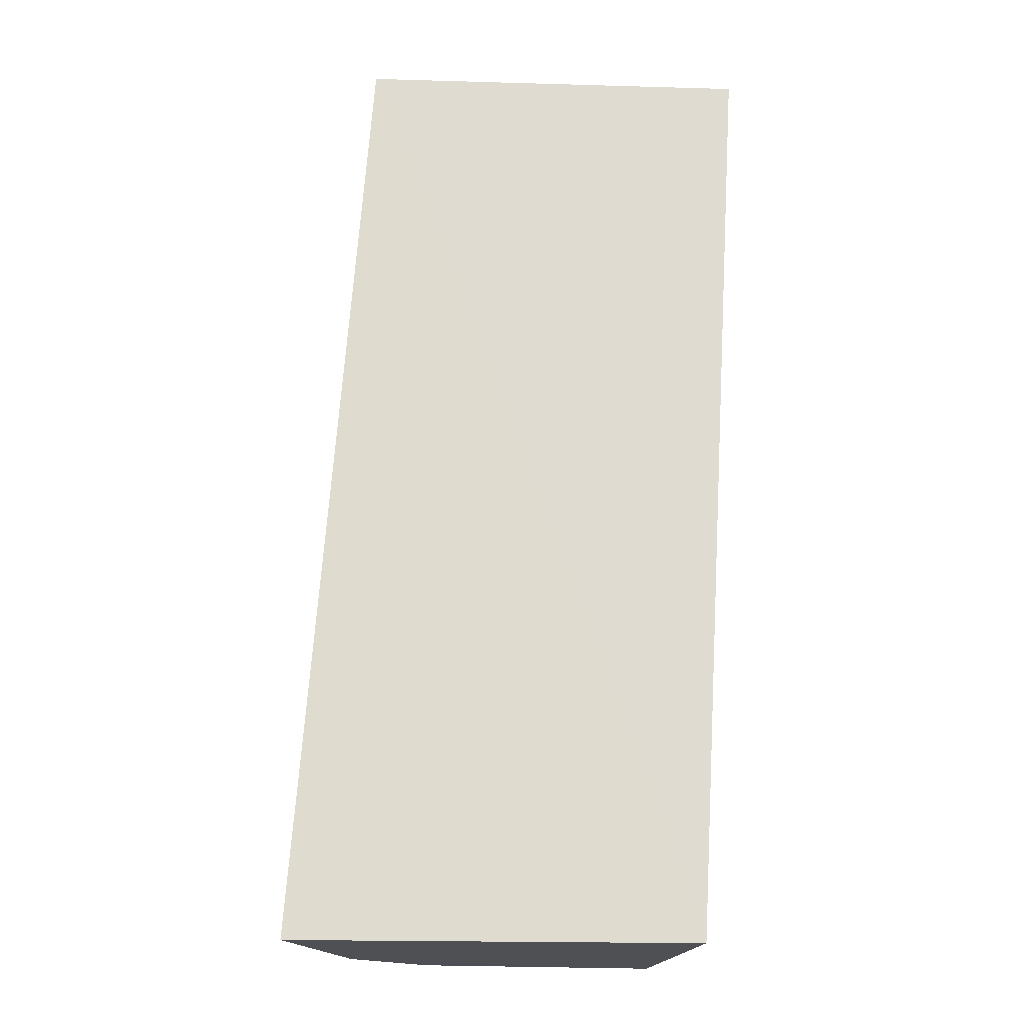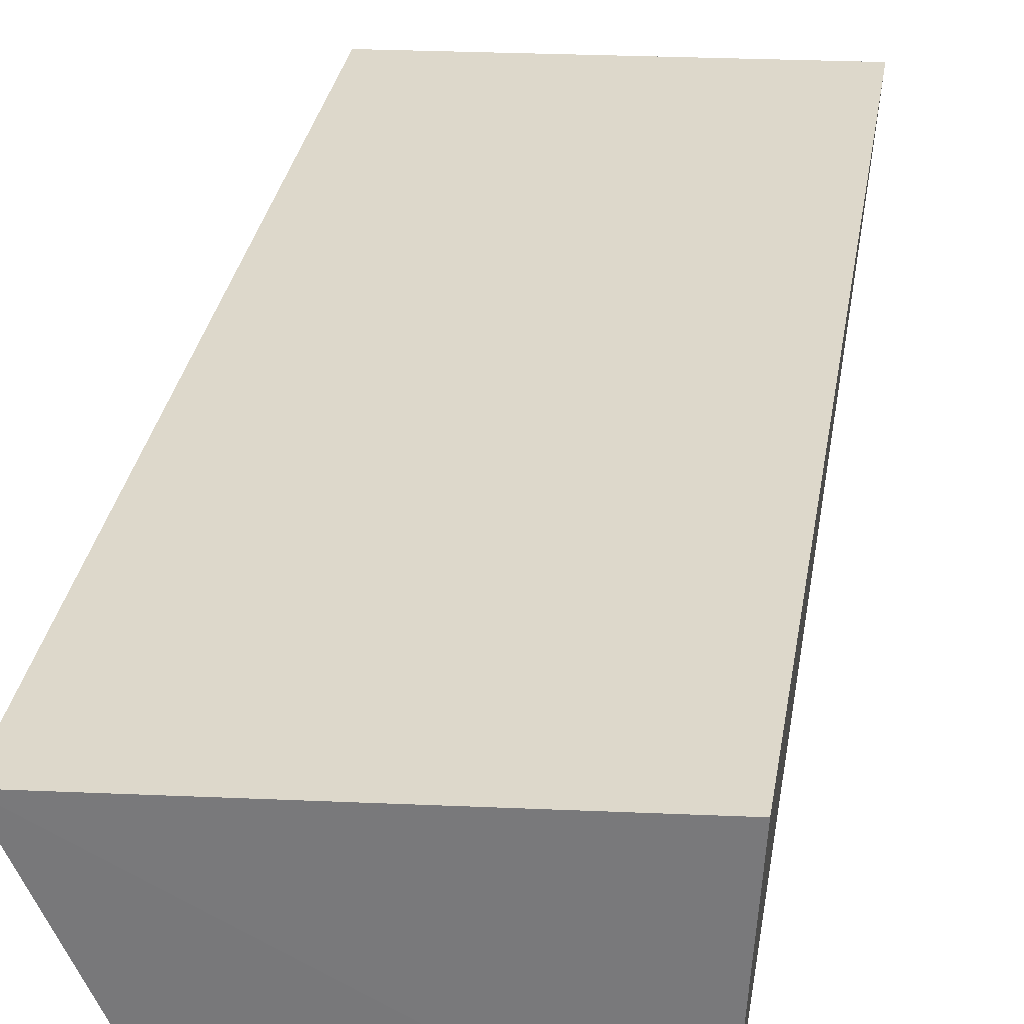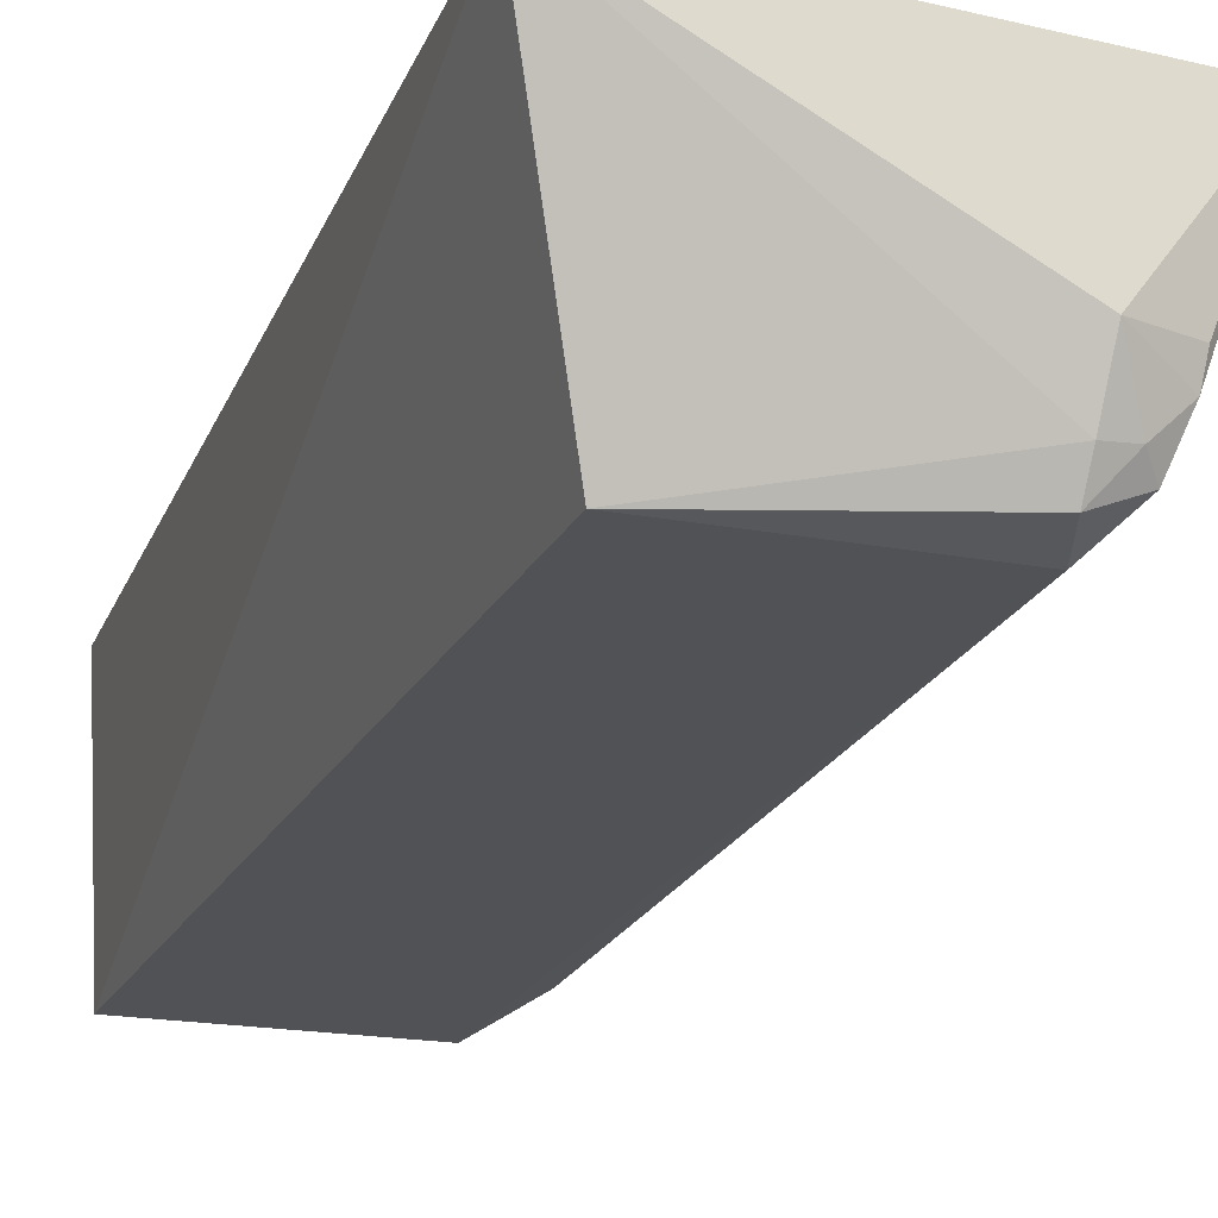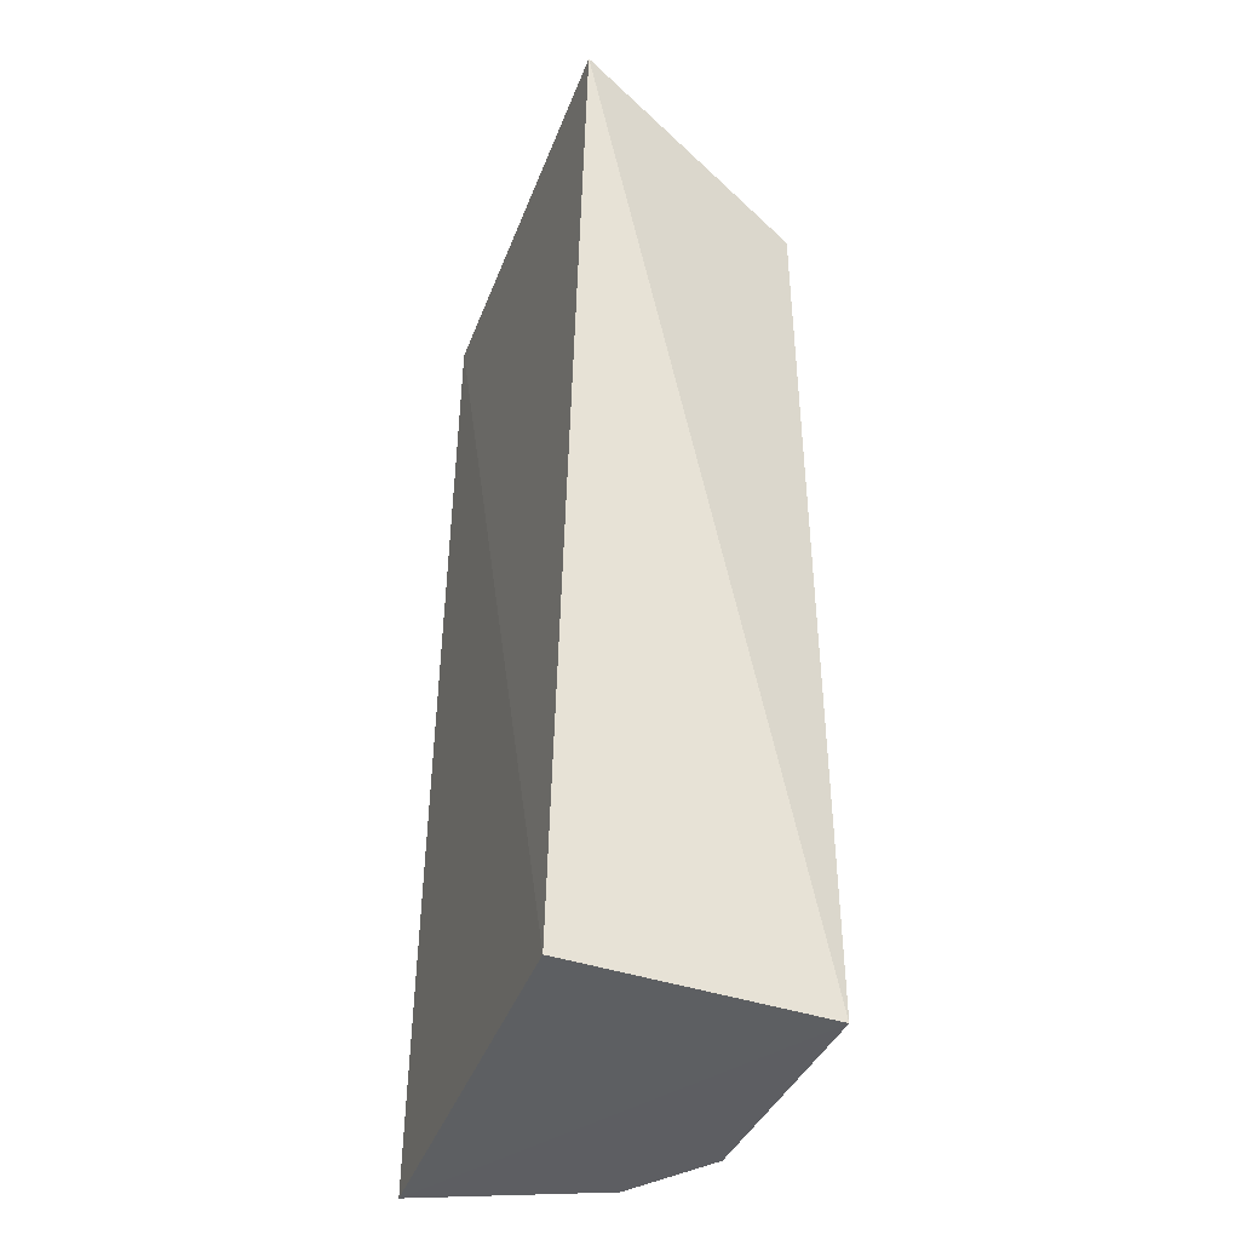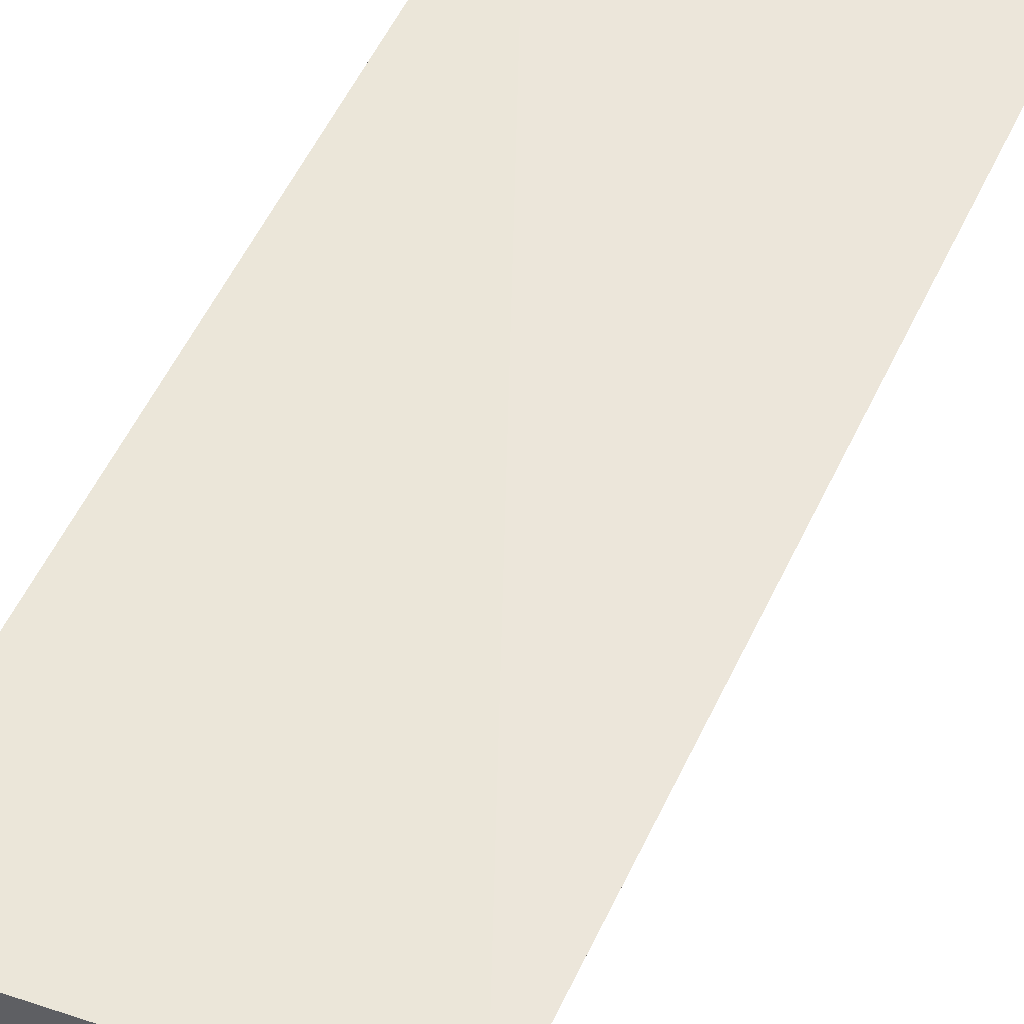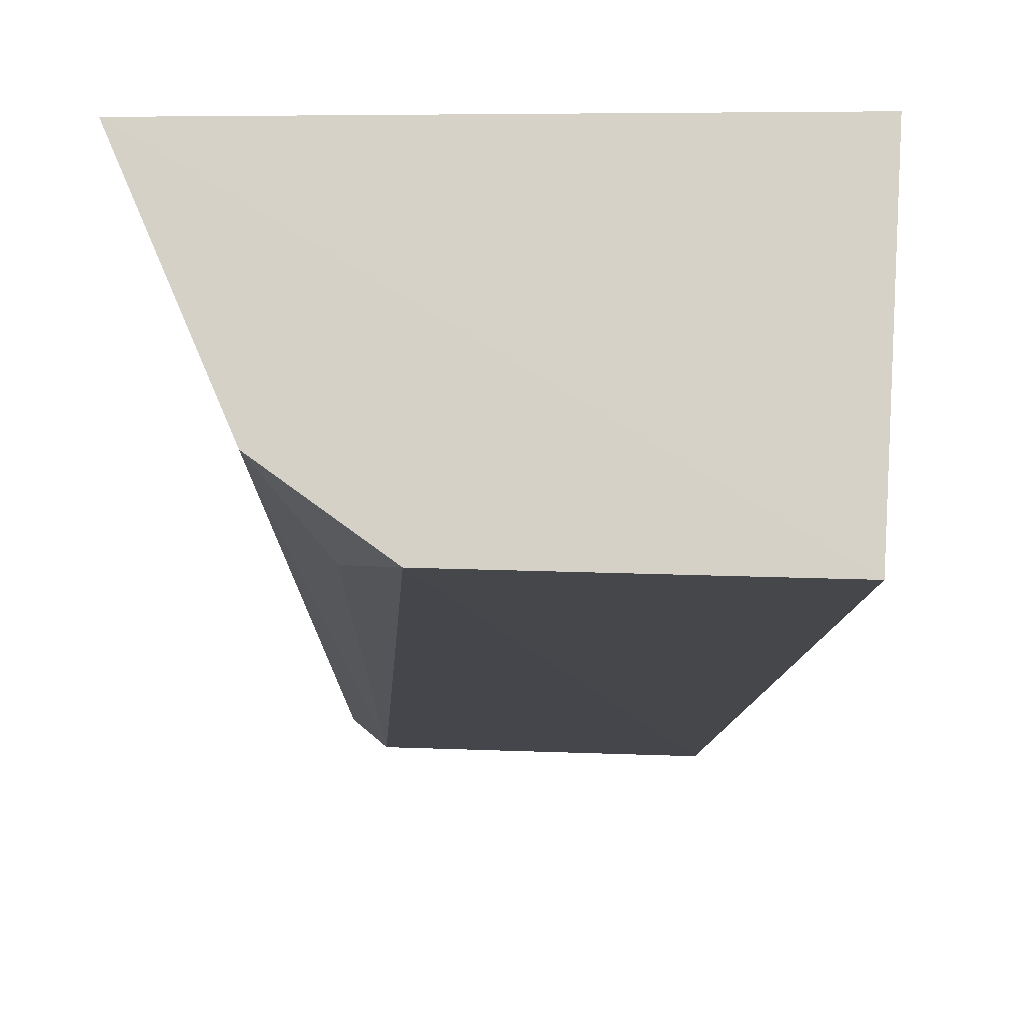
<metadata>
{"format":"obj","ext":"obj","renderer":"f3d","projection":"perspective","resolution":1024,"background":"white","views":[{"elev":-19.0,"azim":173.4,"up":"+Z"},{"elev":31.5,"azim":-174.5,"up":"+Y"},{"elev":-21.2,"azim":-21.1,"up":"+Y"},{"elev":-39.4,"azim":-110.0,"up":"+Z"},{"elev":55.9,"azim":21.3,"up":"+Y"},{"elev":-10.6,"azim":177.0,"up":"+Y"}]}
</metadata>
<code>
v 0.06274 -0.1266 0.08003
v 0.1436 -0.01428 -0.3566
v 0.1087 -0.01146 0.1194
v -0.09389 -0.01179 0.1273
v -0.05687 -0.1328 -0.3563
v -0.06402 -0.009152 -0.3561
v 0.05566 -0.08238 0.1239
v 0.07539 -0.1133 0.1023
v 0.06501 -0.1307 -0.356
v -0.05588 -0.1294 0.08068
v 0.08178 -0.09299 0.1117
v 0.1065 -0.1009 -0.3563
v 0.05347 -0.1232 0.1046
v 0.05379 -0.1088 0.1129
v 0.08298 -0.08112 0.1156
v 0.08136 -0.1224 -0.3106
v 0.0678 -0.1066 0.1105
f 6 3 2
f 6 4 3
f 6 5 4
f 6 2 5
f 7 3 4
f 10 4 5
f 10 9 1
f 10 5 9
f 11 8 2
f 11 2 3
f 12 9 5
f 12 5 2
f 12 2 8
f 12 8 1
f 13 10 1
f 13 1 8
f 14 7 4
f 14 4 10
f 14 10 13
f 15 11 3
f 15 3 7
f 15 7 11
f 16 12 1
f 16 1 9
f 16 9 12
f 17 11 7
f 17 7 14
f 17 8 11
f 17 14 13
f 17 13 8

</code>
